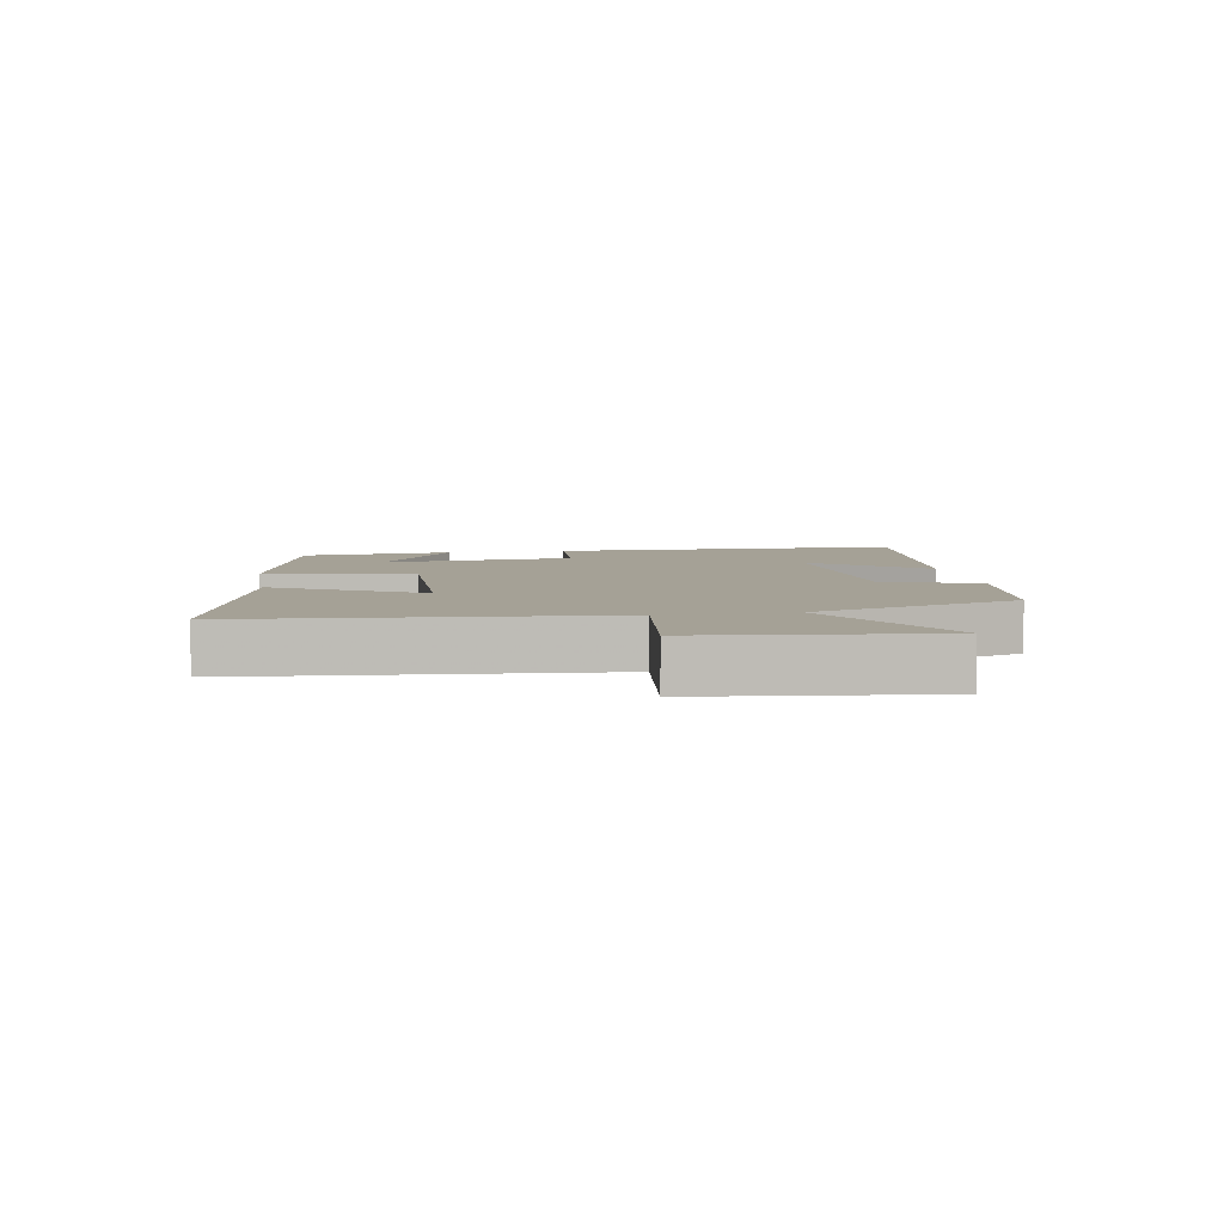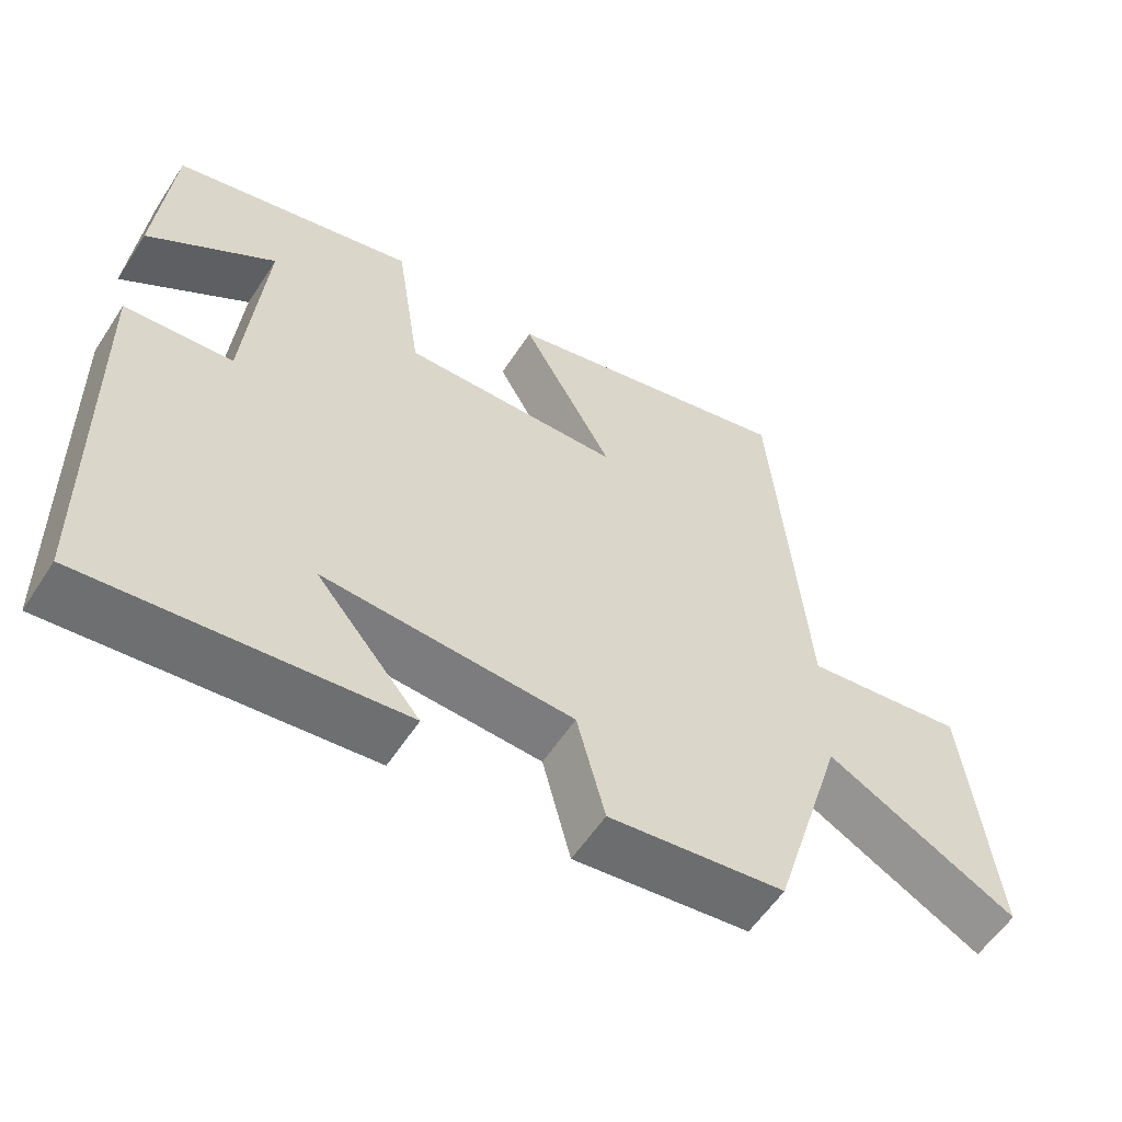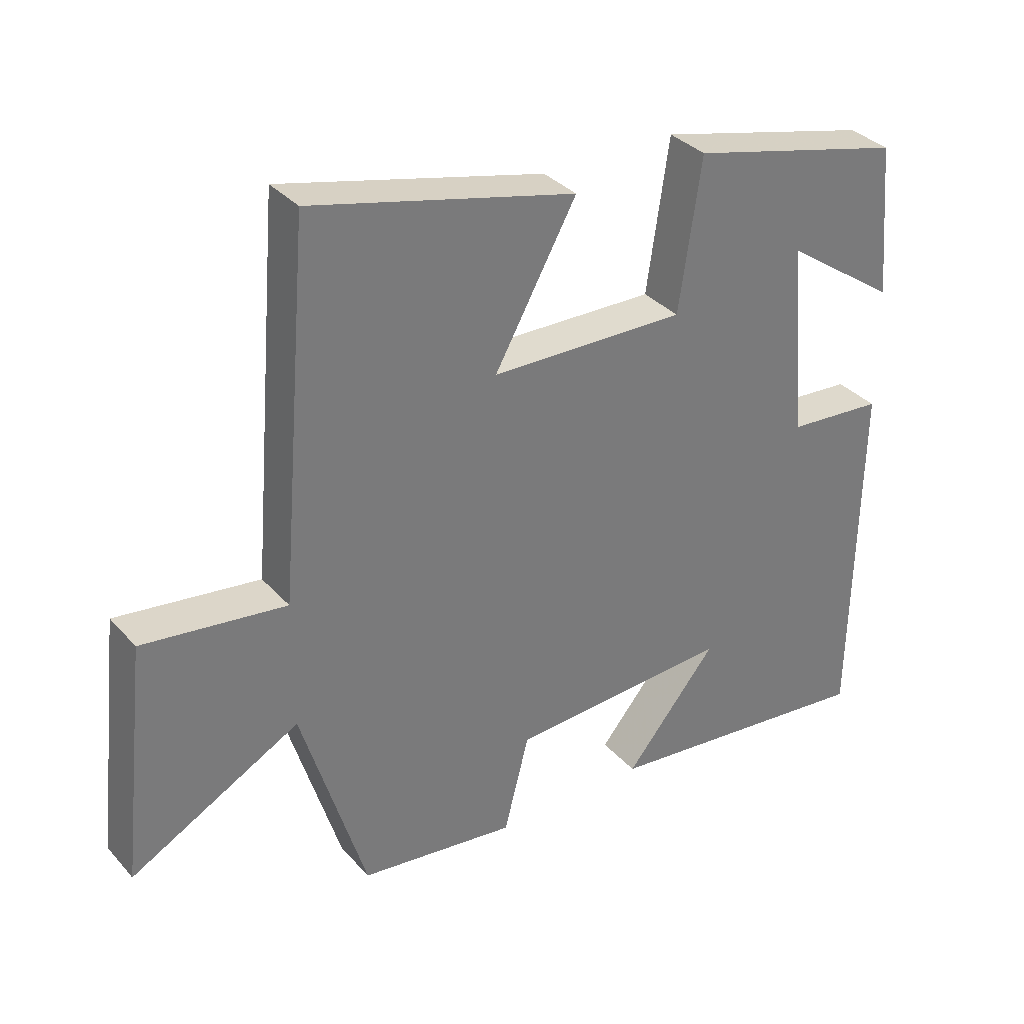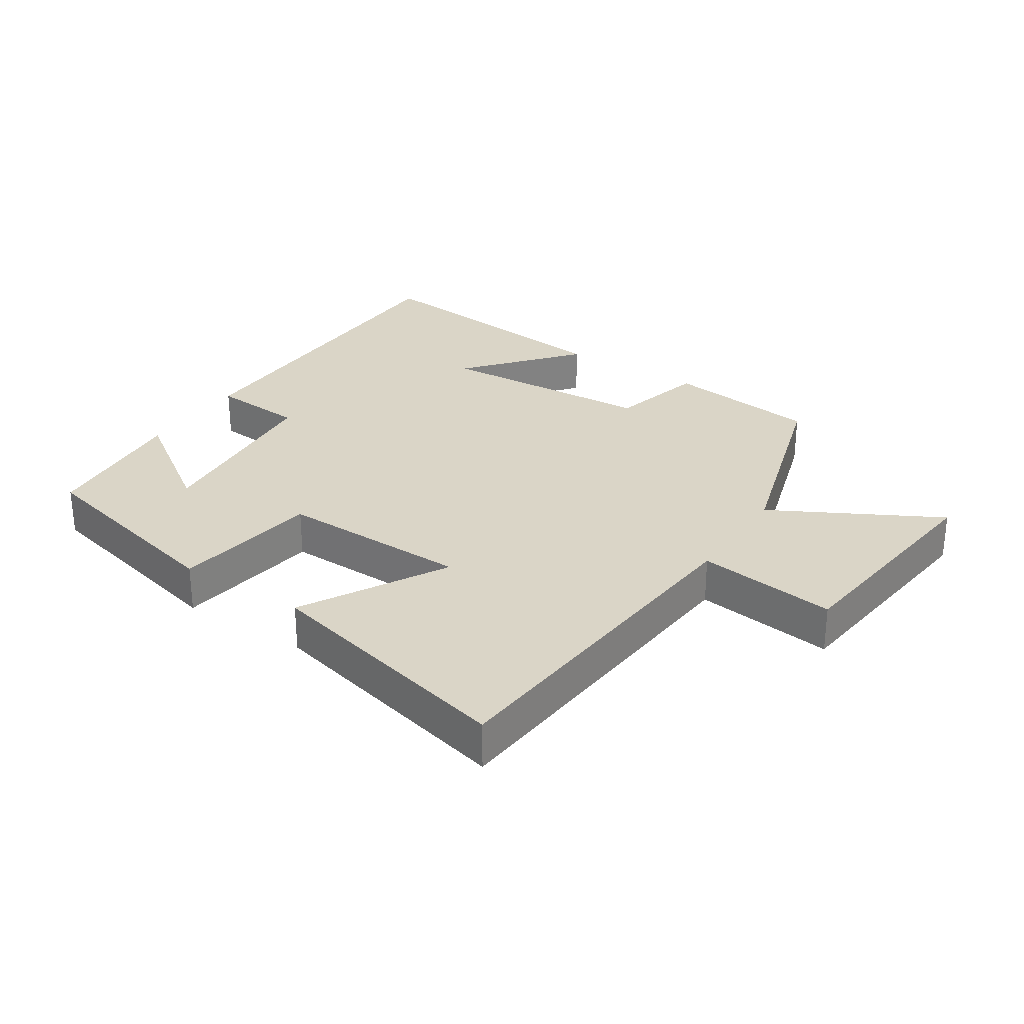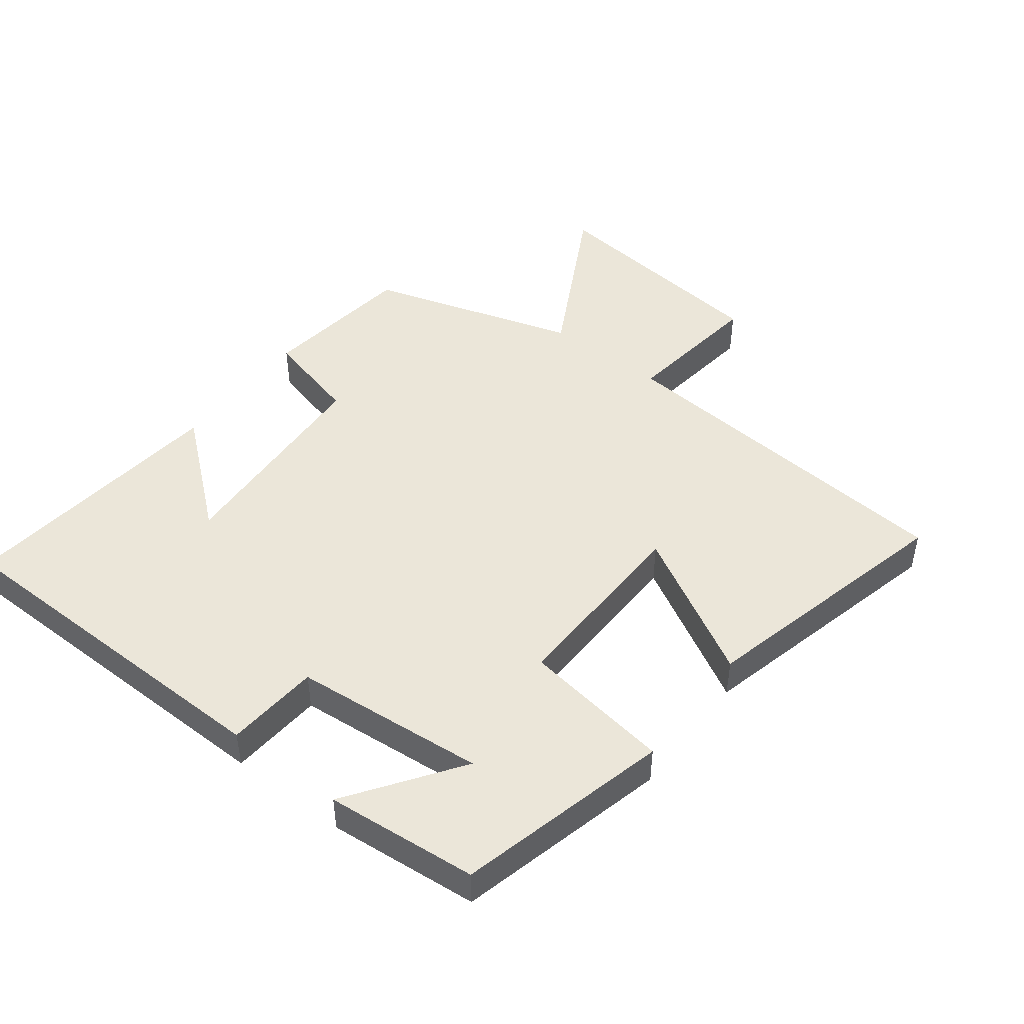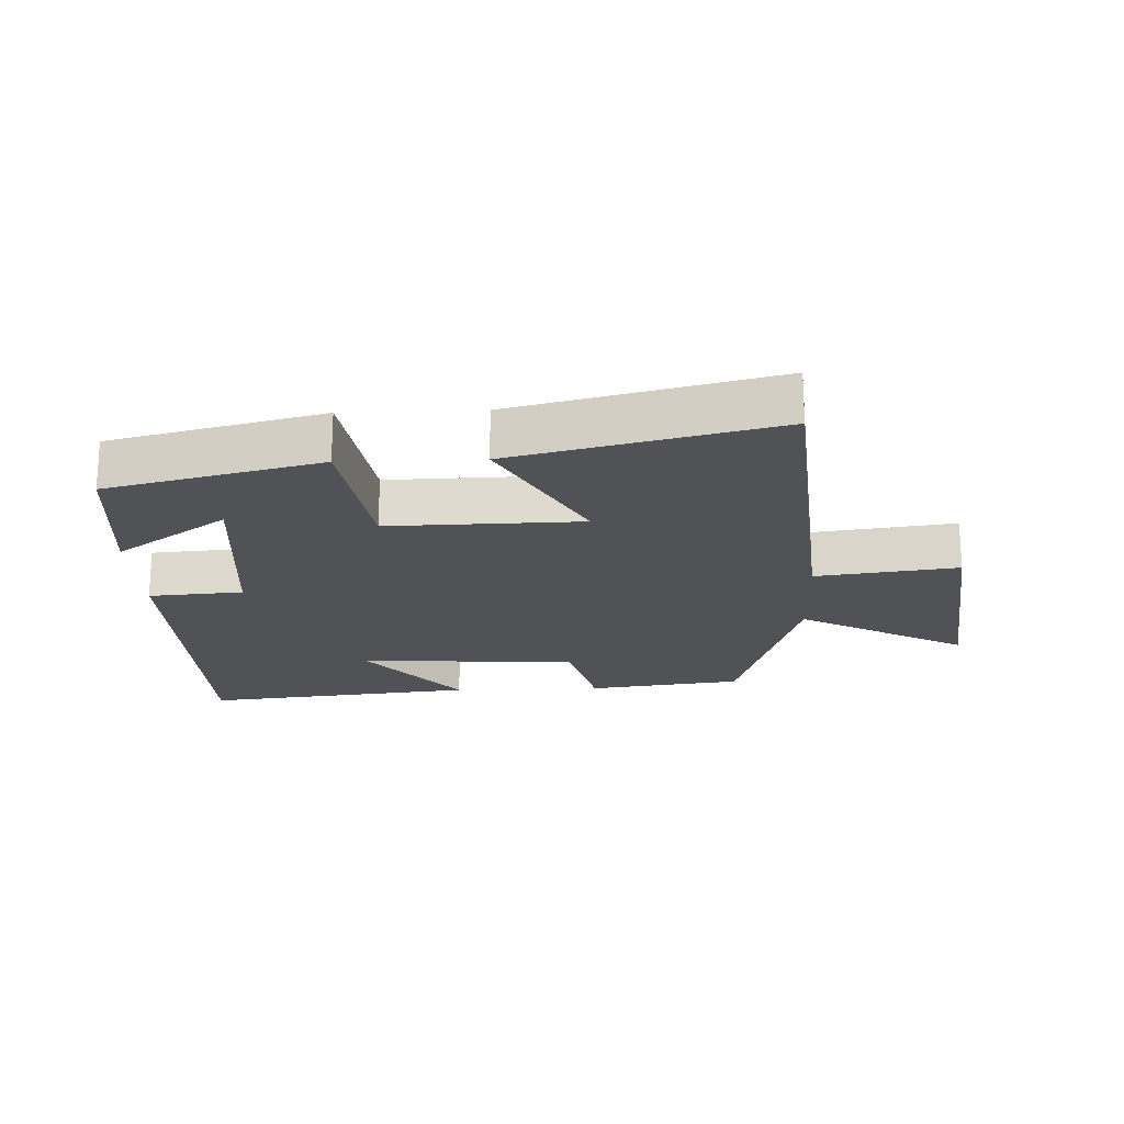
<metadata>
{"format":"obj","ext":"obj","renderer":"f3d","projection":"perspective","resolution":1024,"background":"white","views":[{"elev":6.0,"azim":80.2,"up":"+Y"},{"elev":-57.4,"azim":-32.8,"up":"+Z"},{"elev":33.8,"azim":145.1,"up":"+Z"},{"elev":29.0,"azim":33.2,"up":"+Y"},{"elev":46.9,"azim":-52.5,"up":"+Y"},{"elev":-20.6,"azim":2.3,"up":"+Y"}]}
</metadata>
<code>
v 0.402 0.07 -0.47
v 0.164 0.07 -0.5
v 0.126 0.07 -0.352
v -0.21 0.07 -0.332
v -0.07 0.07 -0.5
v -0.491 0.07 -0.545
v -0.5 0.07 -0.002
v -0.355 0.07 0.009
v -0.329 0.07 0.305
v -0.5 0.07 0.186
v -0.479 0.07 0.42
v -0.152 0.07 0.5
v -0.118 0.07 0.271
v 0.178 0.07 0.277
v 0.054 0.07 0.5
v 0.454 0.07 0.597
v 0.5 0.07 0.044
v 0.717 0.07 0.072
v 0.757 0.07 -0.288
v 0.5 0.07 -0.15
v 0.402 0 -0.47
v 0.164 0 -0.5
v 0.126 0 -0.352
v -0.21 0 -0.332
v -0.07 0 -0.5
v -0.491 0 -0.545
v -0.5 0 -0.002
v -0.355 0 0.009
v -0.329 0 0.305
v -0.5 0 0.186
v -0.479 0 0.42
v -0.152 0 0.5
v -0.118 0 0.271
v 0.178 0 0.277
v 0.054 0 0.5
v 0.454 0 0.597
v 0.5 0 0.044
v 0.717 0 0.072
v 0.757 0 -0.288
v 0.5 0 -0.15
f 17 18 19 20
f 14 15 16 17
f 13 14 17 20
f 11 12 13
f 9 10 11
f 9 11 13 20
f 6 7 8
f 4 5 6
f 4 6 8
f 3 4 8 9
f 1 2 3
f 1 3 9 20
f 40 39 38 37
f 37 36 35 34
f 40 37 34 33
f 33 32 31
f 31 30 29
f 40 33 31 29
f 28 27 26
f 26 25 24
f 28 26 24
f 29 28 24 23
f 23 22 21
f 40 29 23 21
f 1 21 22 2
f 2 22 23 3
f 3 23 24 4
f 4 24 25 5
f 5 25 26 6
f 6 26 27 7
f 7 27 28 8
f 8 28 29 9
f 9 29 30 10
f 10 30 31 11
f 11 31 32 12
f 12 32 33 13
f 13 33 34 14
f 14 34 35 15
f 15 35 36 16
f 16 36 37 17
f 17 37 38 18
f 18 38 39 19
f 19 39 40 20
f 20 40 21 1

</code>
